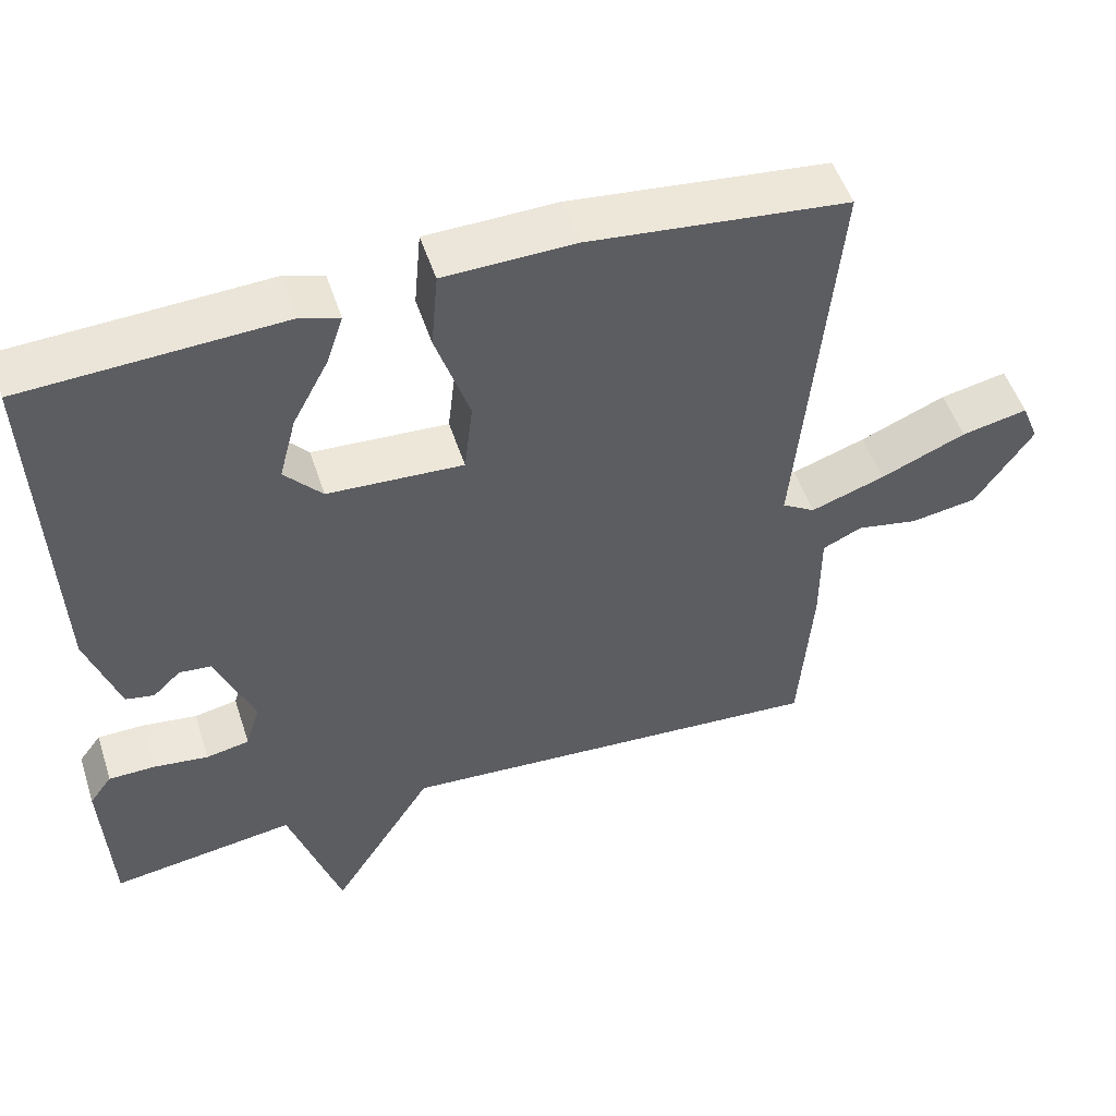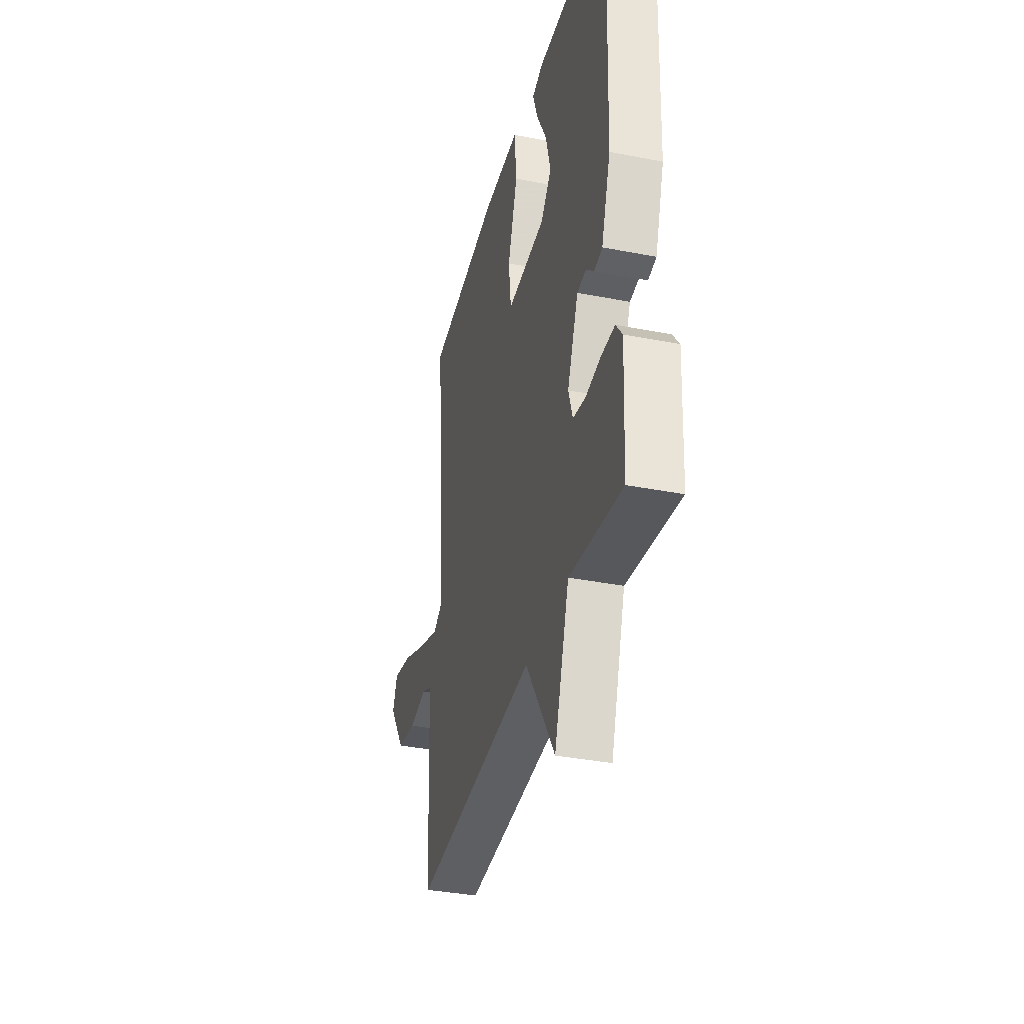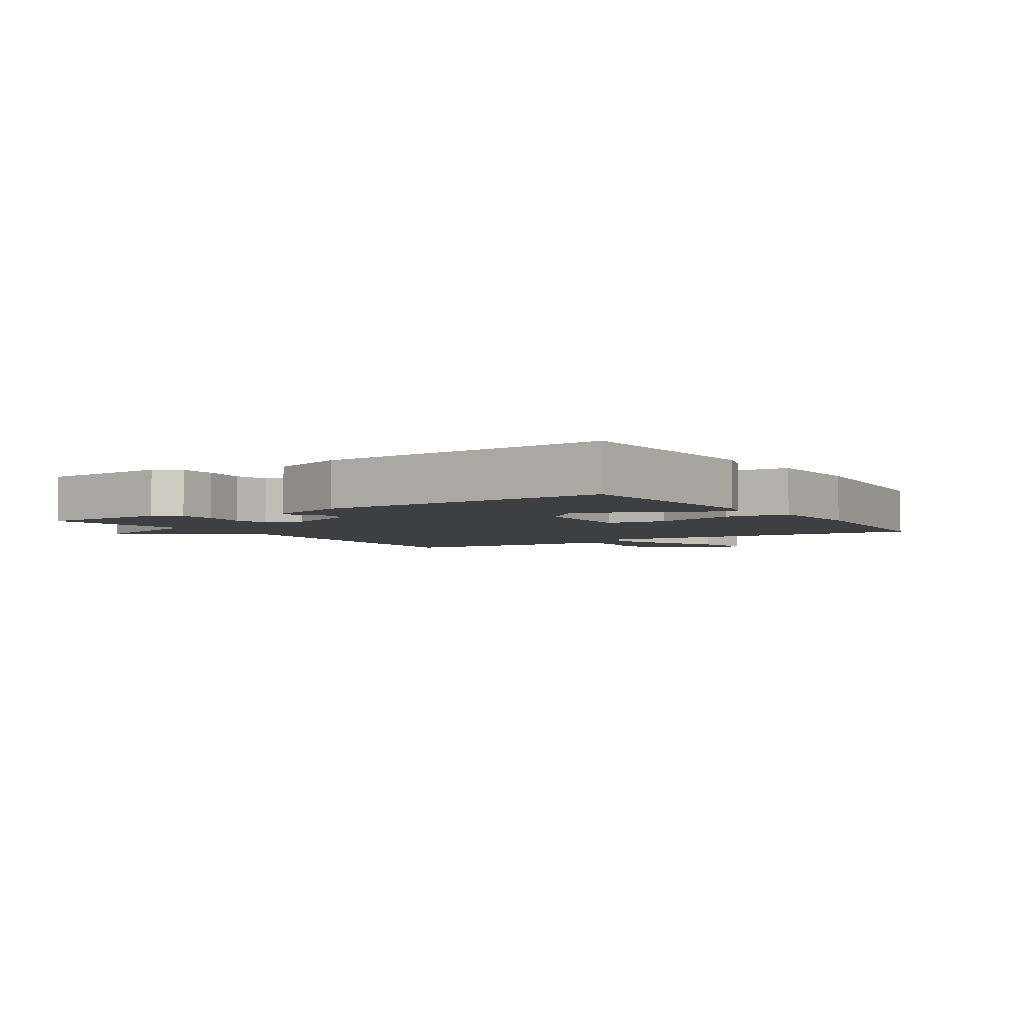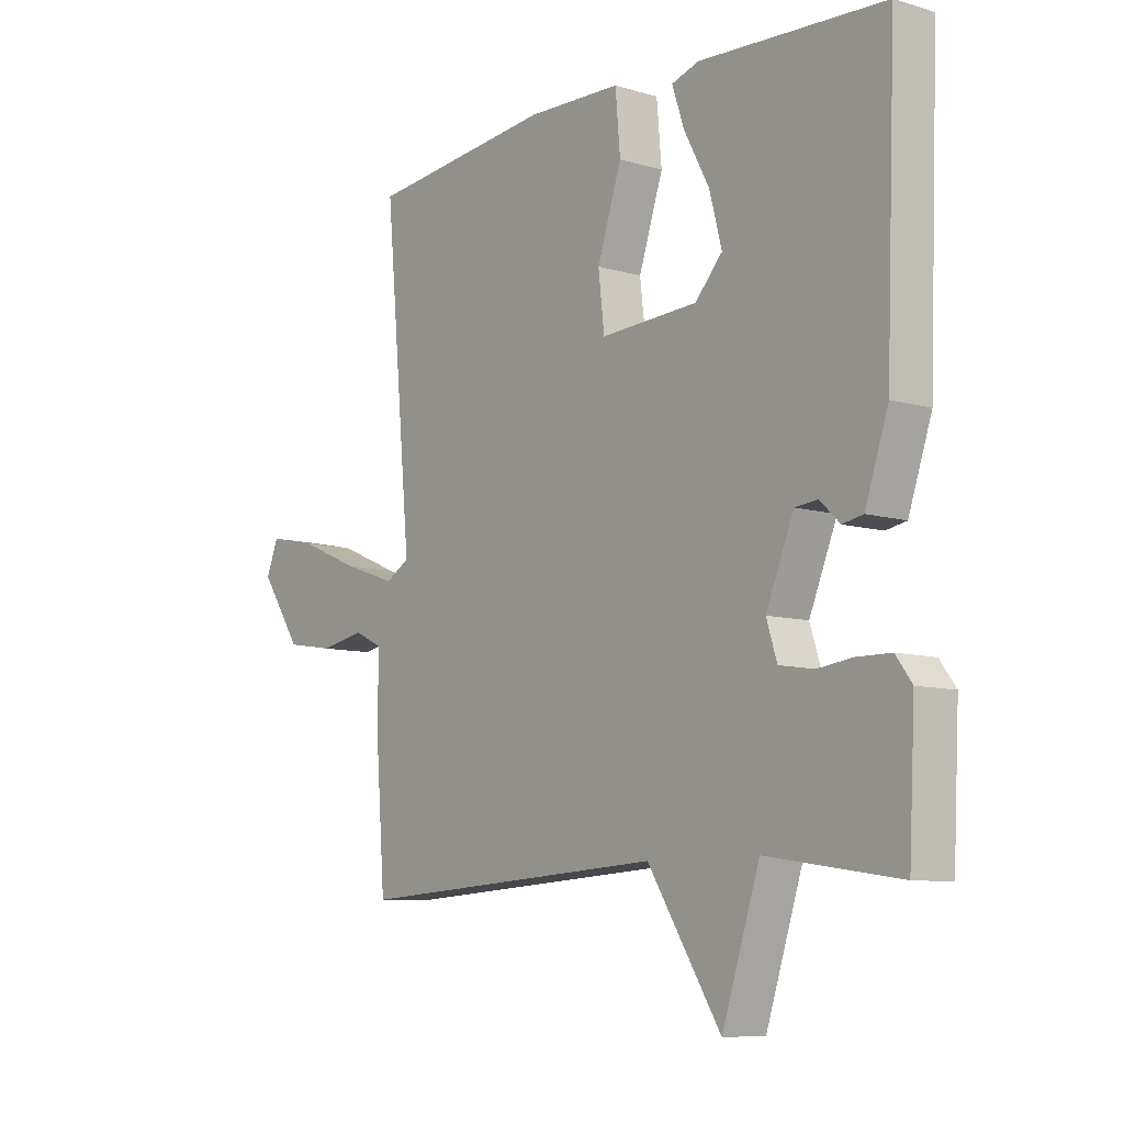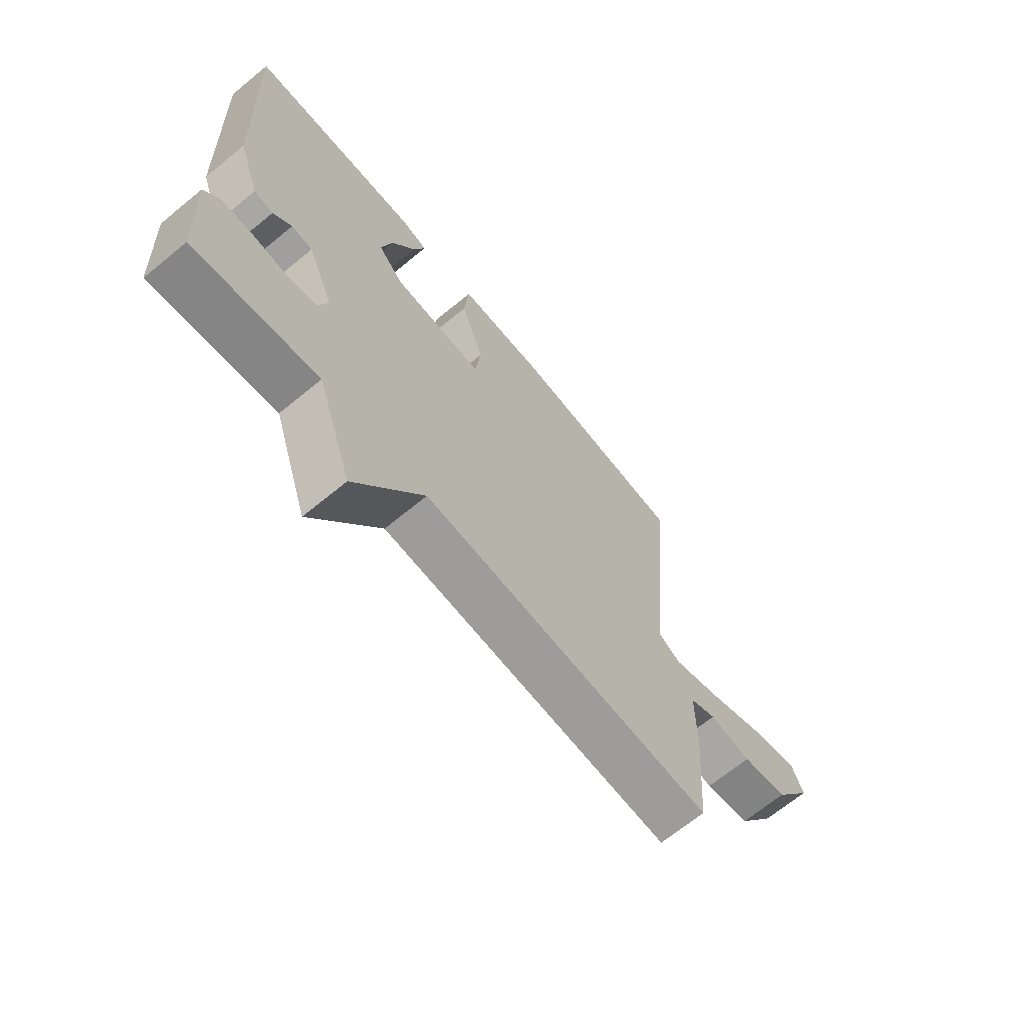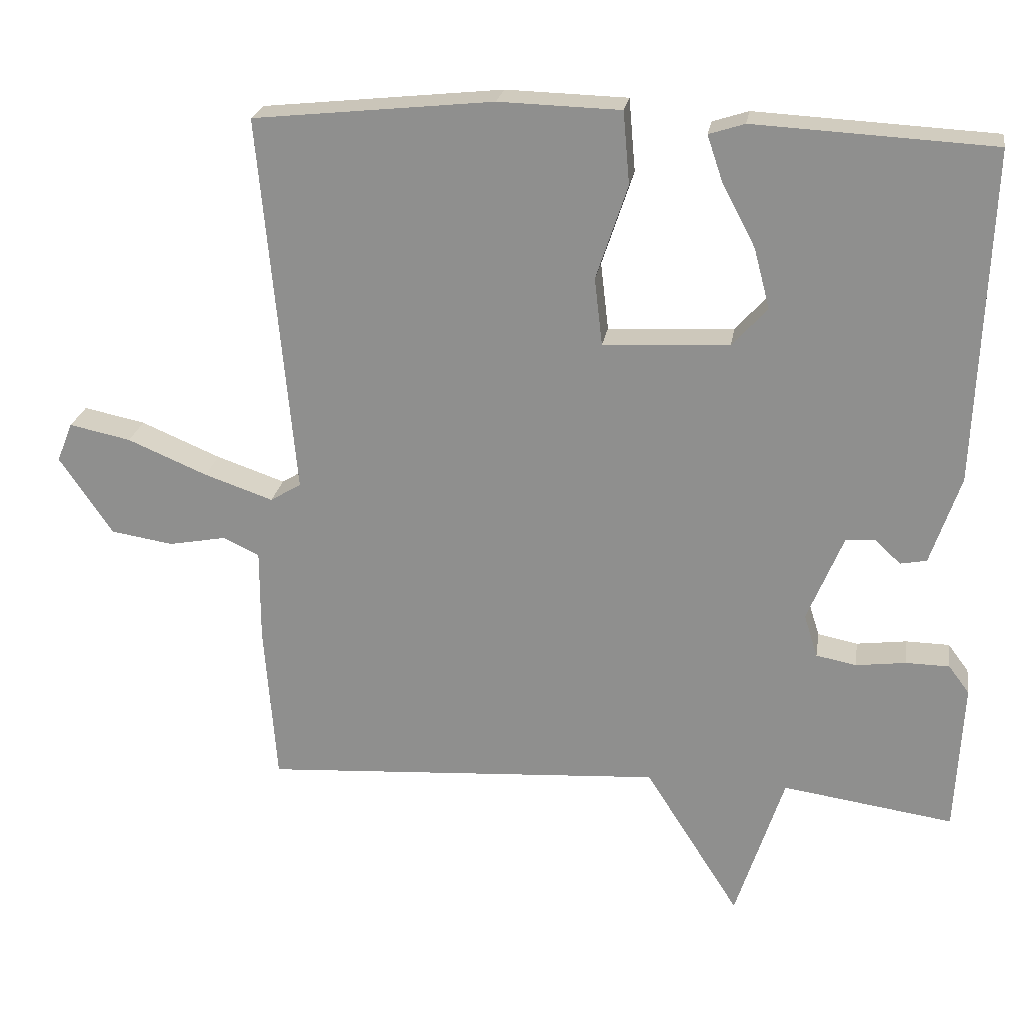
<metadata>
{"format":"obj","ext":"obj","renderer":"f3d","projection":"perspective","resolution":1024,"background":"white","views":[{"elev":51.2,"azim":-17.9,"up":"+Z"},{"elev":-36.3,"azim":-104.3,"up":"+Z"},{"elev":-3.9,"azim":-56.6,"up":"+Y"},{"elev":-8.8,"azim":-128.6,"up":"+Z"},{"elev":-67.7,"azim":-50.5,"up":"+Z"},{"elev":23.1,"azim":-171.1,"up":"+Z"}]}
</metadata>
<code>
v -0.5 0.07 0.5
v -0.166 0.07 0.518
v -0.116 0.07 0.502
v -0.138 0.07 0.437
v -0.184 0.07 0.35
v -0.206 0.07 0.266
v -0.157 0.07 0.212
v 0.019 0.07 0.203
v 0.03 0.07 0.297
v -0.014 0.07 0.429
v -0.005 0.07 0.53
v 0.165 0.07 0.535
v 0.5 0.07 0.5
v 0.451 0.07 -0.032
v 0.494 0.07 -0.058
v 0.59 0.07 -0.025
v 0.701 0.07 0.022
v 0.787 0.07 0.04
v 0.809 0.07 -0.015
v 0.735 0.07 -0.124
v 0.648 0.07 -0.138
v 0.568 0.07 -0.123
v 0.517 0.07 -0.147
v 0.517 0.07 -0.276
v 0.5 0.07 -0.5
v -0.061 0.07 -0.465
v -0.193 0.07 -0.673
v -0.261 0.07 -0.465
v -0.5 0.07 -0.5
v -0.511 0.07 -0.289
v -0.482 0.07 -0.25
v -0.421 0.07 -0.249
v -0.351 0.07 -0.258
v -0.295 0.07 -0.247
v -0.276 0.07 -0.187
v -0.326 0.07 -0.066
v -0.367 0.07 -0.062
v -0.403 0.07 -0.096
v -0.44 0.07 -0.089
v -0.482 0.07 0.035
v -0.5 0 0.5
v -0.166 0 0.518
v -0.116 0 0.502
v -0.138 0 0.437
v -0.184 0 0.35
v -0.206 0 0.266
v -0.157 0 0.212
v 0.019 0 0.203
v 0.03 0 0.297
v -0.014 0 0.429
v -0.005 0 0.53
v 0.165 0 0.535
v 0.5 0 0.5
v 0.451 0 -0.032
v 0.494 0 -0.058
v 0.59 0 -0.025
v 0.701 0 0.022
v 0.787 0 0.04
v 0.809 0 -0.015
v 0.735 0 -0.124
v 0.648 0 -0.138
v 0.568 0 -0.123
v 0.517 0 -0.147
v 0.517 0 -0.276
v 0.5 0 -0.5
v -0.061 0 -0.465
v -0.193 0 -0.673
v -0.261 0 -0.465
v -0.5 0 -0.5
v -0.511 0 -0.289
v -0.482 0 -0.25
v -0.421 0 -0.249
v -0.351 0 -0.258
v -0.295 0 -0.247
v -0.276 0 -0.187
v -0.326 0 -0.066
v -0.367 0 -0.062
v -0.403 0 -0.096
v -0.44 0 -0.089
v -0.482 0 0.035
f 40 1 2
f 39 40 2
f 38 39 2
f 37 38 2
f 36 37 2
f 31 32 33
f 30 31 33
f 29 30 33
f 28 29 33
f 28 33 34
f 28 34 35
f 27 28 35
f 26 27 35
f 26 35 36
f 25 26 36
f 24 25 36
f 23 24 36
f 20 21 22
f 19 20 22
f 18 19 22
f 17 18 22
f 16 17 22
f 15 16 22 23
f 12 13 14
f 11 12 14
f 10 11 14
f 9 10 14
f 8 9 14
f 15 23 36
f 14 15 36
f 8 14 36
f 7 8 36
f 2 3 4 5
f 2 5 6
f 36 2 6
f 6 7 36
f 42 41 80
f 42 80 79
f 42 79 78
f 42 78 77
f 42 77 76
f 73 72 71
f 73 71 70
f 73 70 69
f 73 69 68
f 74 73 68
f 75 74 68
f 75 68 67
f 75 67 66
f 76 75 66
f 76 66 65
f 76 65 64
f 76 64 63
f 62 61 60
f 62 60 59
f 62 59 58
f 62 58 57
f 62 57 56
f 63 62 56 55
f 54 53 52
f 54 52 51
f 54 51 50
f 54 50 49
f 54 49 48
f 76 63 55
f 76 55 54
f 76 54 48
f 76 48 47
f 45 44 43 42
f 46 45 42
f 46 42 76
f 76 47 46
f 1 41 42 2
f 2 42 43 3
f 3 43 44 4
f 4 44 45 5
f 5 45 46 6
f 6 46 47 7
f 7 47 48 8
f 8 48 49 9
f 9 49 50 10
f 10 50 51 11
f 11 51 52 12
f 12 52 53 13
f 13 53 54 14
f 14 54 55 15
f 15 55 56 16
f 16 56 57 17
f 17 57 58 18
f 18 58 59 19
f 19 59 60 20
f 20 60 61 21
f 21 61 62 22
f 22 62 63 23
f 23 63 64 24
f 24 64 65 25
f 25 65 66 26
f 26 66 67 27
f 27 67 68 28
f 28 68 69 29
f 29 69 70 30
f 30 70 71 31
f 31 71 72 32
f 32 72 73 33
f 33 73 74 34
f 34 74 75 35
f 35 75 76 36
f 36 76 77 37
f 37 77 78 38
f 38 78 79 39
f 39 79 80 40
f 40 80 41 1

</code>
